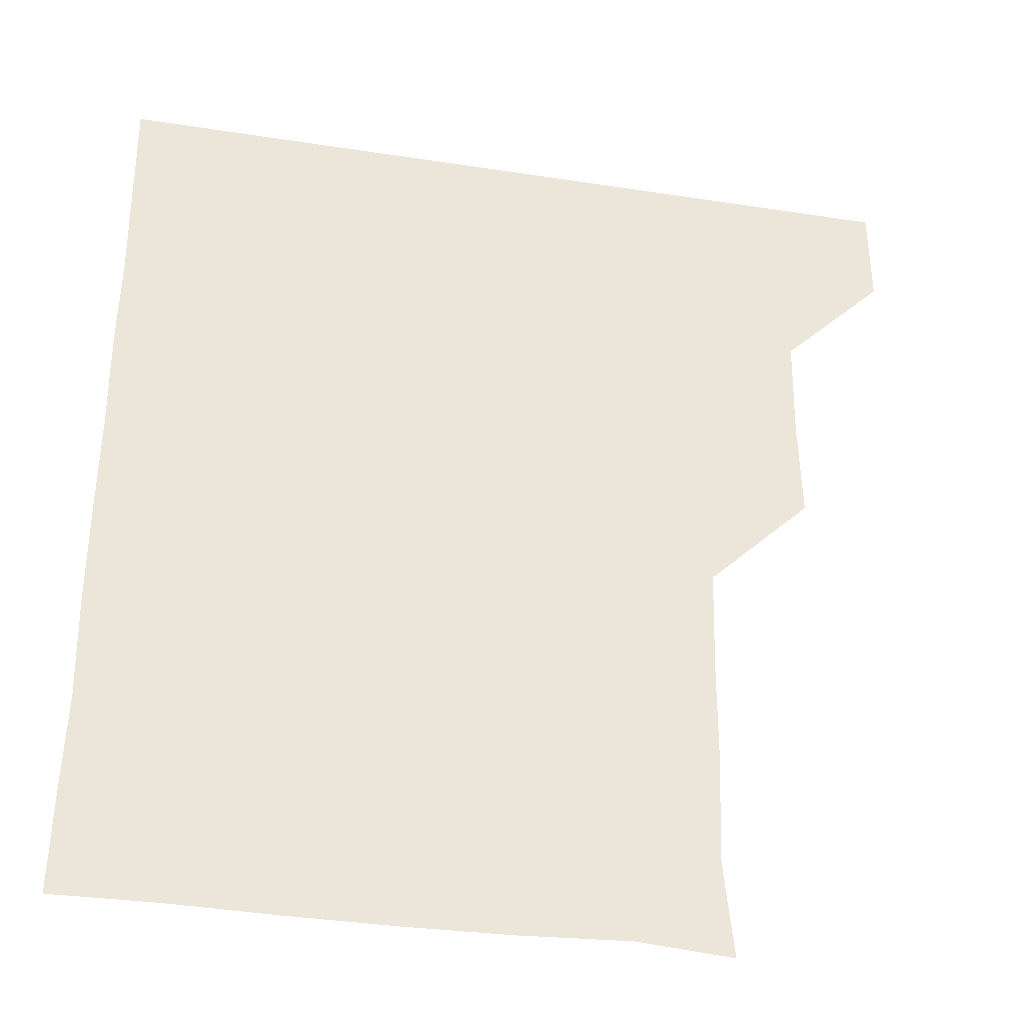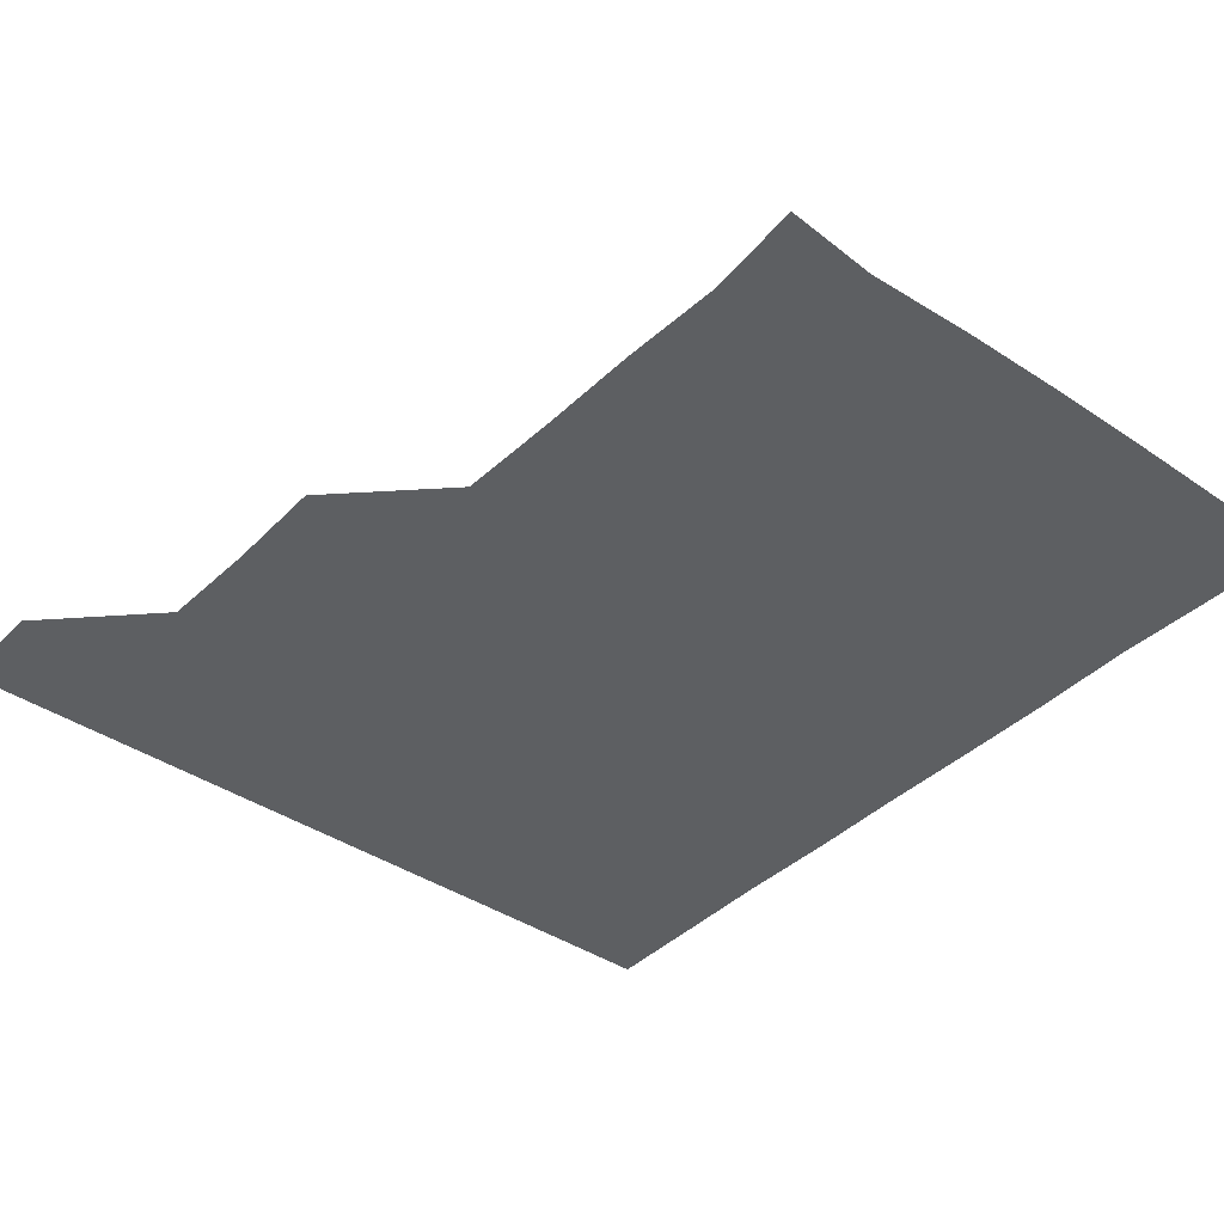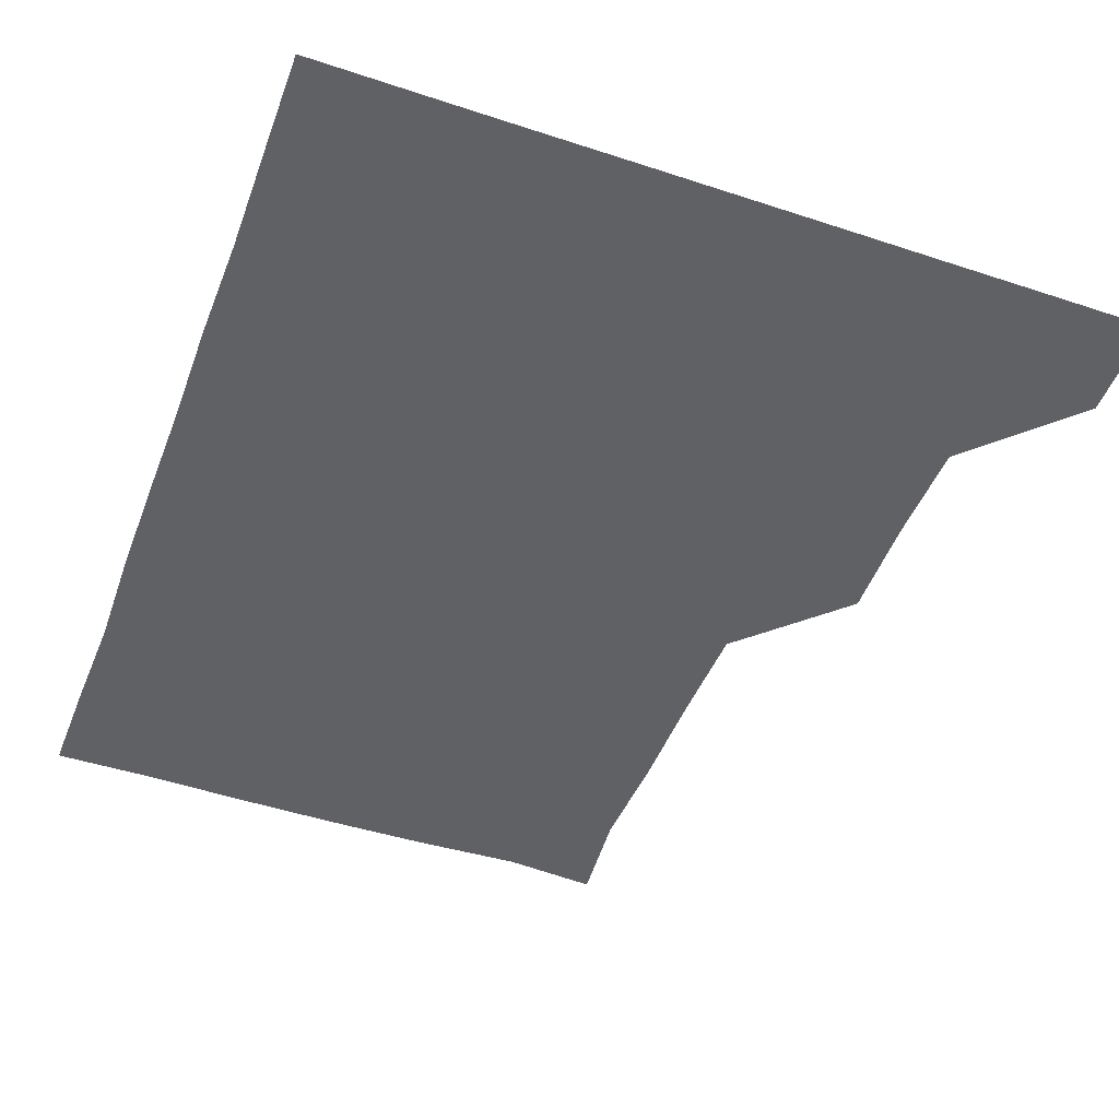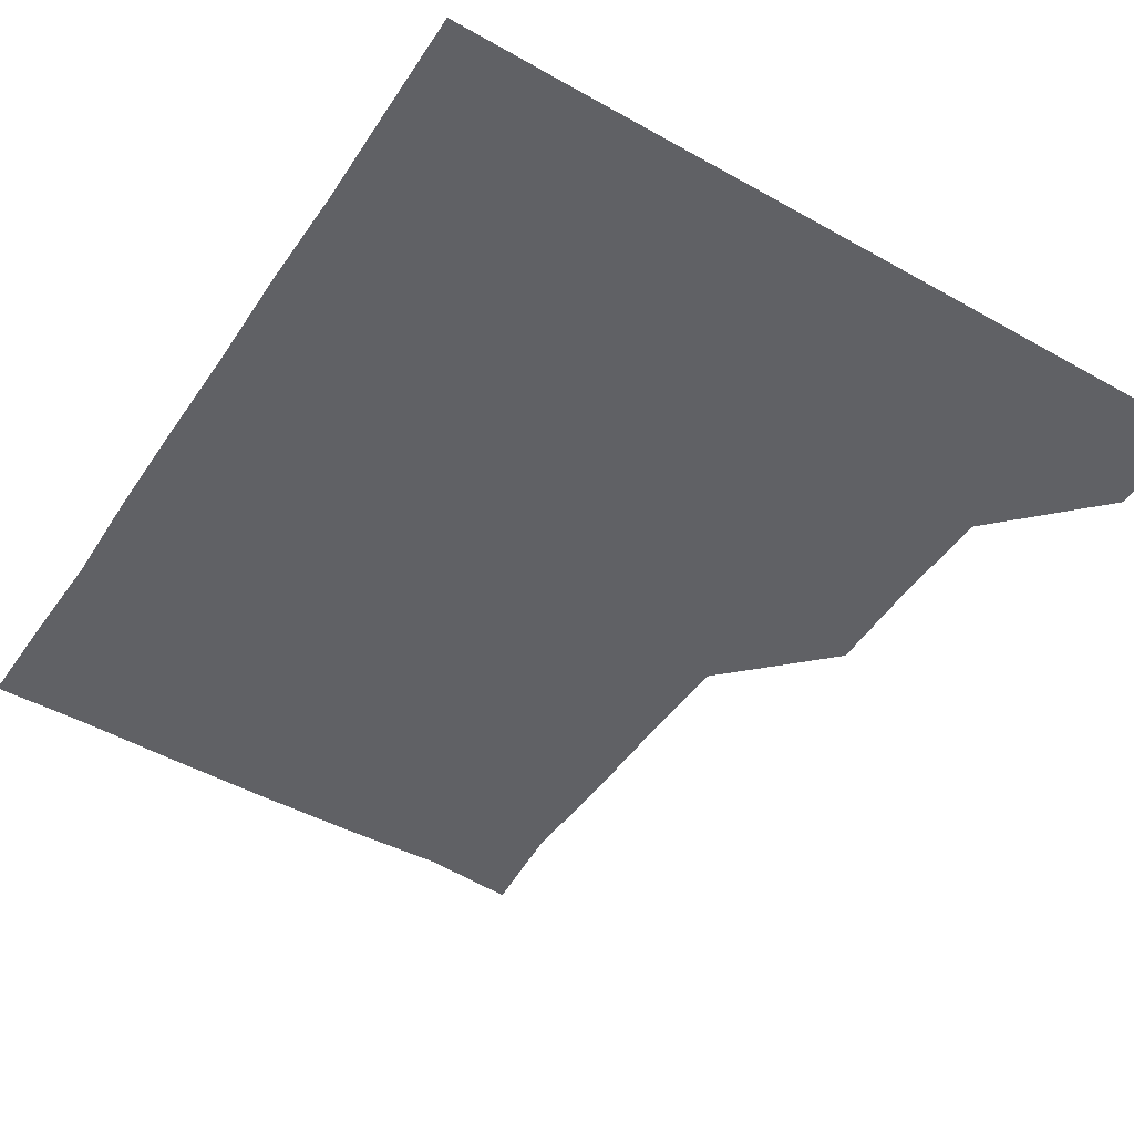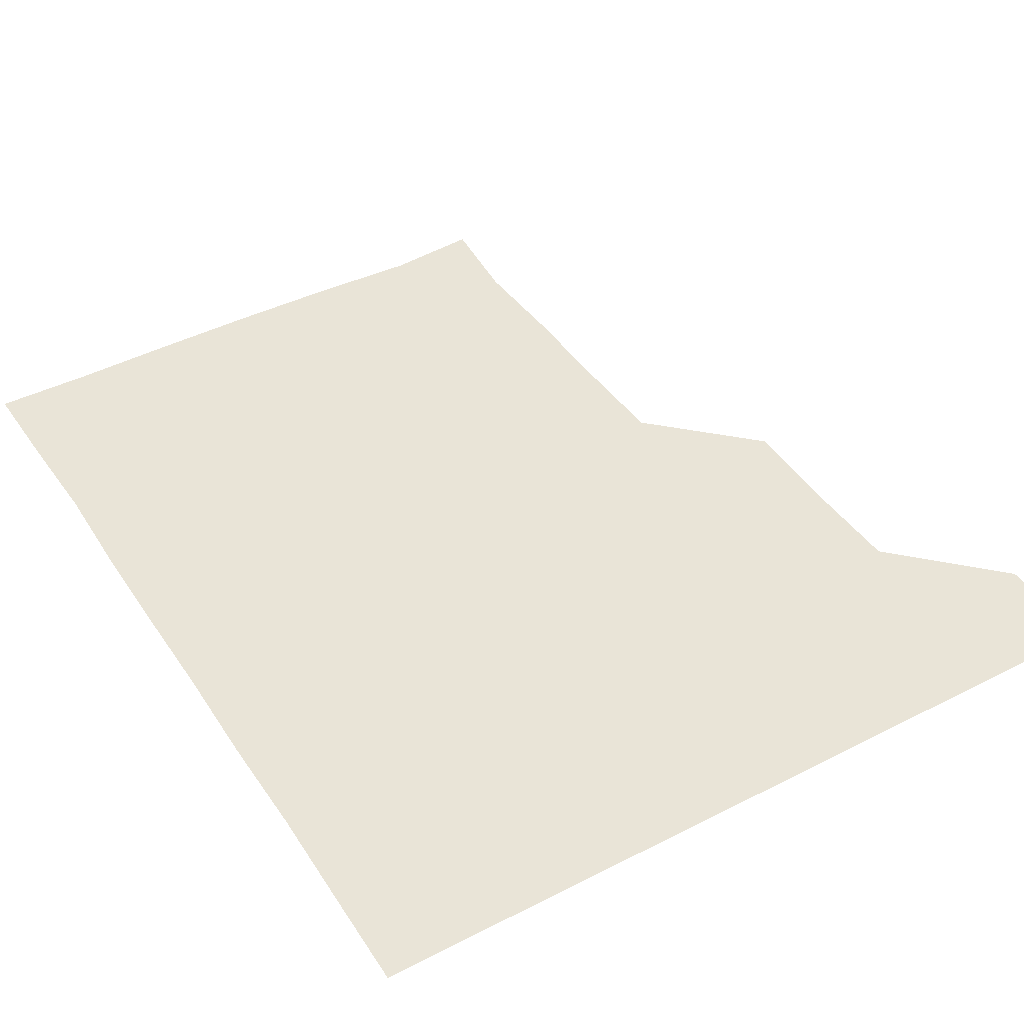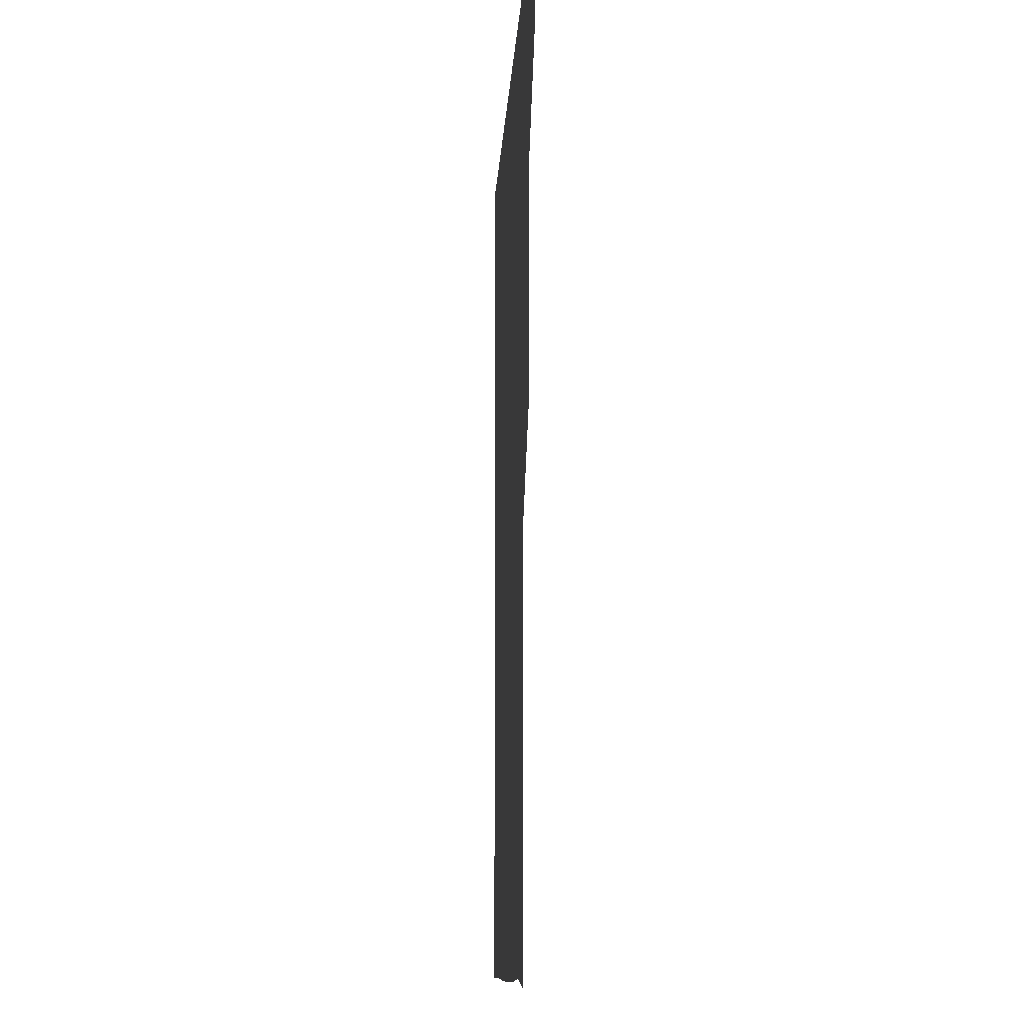
<metadata>
{"format":"obj","ext":"obj","renderer":"f3d","projection":"perspective","resolution":1024,"background":"white","views":[{"elev":-35.5,"azim":168.4,"up":"+Y"},{"elev":-39.7,"azim":-39.9,"up":"+Z"},{"elev":-47.7,"azim":159.6,"up":"+Z"},{"elev":-47.9,"azim":147.7,"up":"+Z"},{"elev":43.5,"azim":148.9,"up":"+Z"},{"elev":-10.3,"azim":-92.8,"up":"+Y"}]}
</metadata>
<code>
v 450.9 390.9 0
v 451.1 421 0
v 481 299.9 0
v 481.7 330.4 0
v 481.1 360.8 0
v 481.1 391.1 0
v 481 421 0
v 510.8 150 0
v 513.5 178.6 0
v 512.2 209.5 0
v 512 240 0
v 511.2 270.5 0
v 511.2 301.6 0
v 511.2 331.3 0
v 511.2 361.2 0
v 511 391 0
v 511 421 0
v 538.5 152.2 0
v 541.4 182.3 0
v 541.4 211.5 0
v 541.3 241.5 0
v 541.2 271.2 0
v 541 300.9 0
v 541.1 331.3 0
v 541 361 0
v 541.1 391 0
v 541 421 0
v 570.1 150.9 0
v 571.1 181.4 0
v 571 211.9 0
v 571.2 241.5 0
v 571.2 271.2 0
v 571.2 301.5 0
v 571.1 331.2 0
v 571.2 361.2 0
v 571.1 391 0
v 571 421 0
v 600.9 150.5 0
v 601.2 181.8 0
v 601.3 210.9 0
v 600.8 241 0
v 600.9 271.6 0
v 601 301.4 0
v 601.1 331.3 0
v 601 361.1 0
v 601.1 391 0
v 600.9 421 0
v 631.6 150.6 0
v 630.7 181.4 0
v 630.9 212.1 0
v 631 241.9 0
v 631 271.4 0
v 630.9 301.1 0
v 630.8 331.5 0
v 631 361.2 0
v 631.1 391.1 0
v 631 420.9 0
v 662.2 151.1 0
v 660.5 182 0
v 660.2 212.1 0
v 660.5 241.8 0
v 660.4 271.8 0
v 660.5 301.6 0
v 660.8 331.1 0
v 660.9 361.3 0
v 660.9 391.3 0
v 661 421 0
v 691.2 150.7 0
v 690.8 179.5 0
v 690 209.3 0
v 690.7 239.4 0
v 690.7 269.5 0
v 690.4 299.8 0
v 690.7 330 0
v 690.3 360.5 0
v 690.7 390.9 0
v 690.9 421 0
v 691 451 0
f 5 6 1
f 1 6 2
f 6 7 2
f 12 13 3
f 3 13 4
f 13 14 4
f 4 14 5
f 14 15 5
f 5 15 6
f 15 16 6
f 6 16 7
f 16 17 7
f 8 18 9
f 18 19 9
f 9 19 10
f 19 20 10
f 10 20 11
f 20 21 11
f 11 21 12
f 21 22 12
f 12 22 13
f 22 23 13
f 13 23 14
f 23 24 14
f 14 24 15
f 24 25 15
f 15 25 16
f 25 26 16
f 16 26 17
f 26 27 17
f 18 28 19
f 28 29 19
f 19 29 20
f 29 30 20
f 20 30 21
f 30 31 21
f 21 31 22
f 31 32 22
f 22 32 23
f 32 33 23
f 23 33 24
f 33 34 24
f 24 34 25
f 34 35 25
f 25 35 26
f 35 36 26
f 26 36 27
f 36 37 27
f 28 38 29
f 38 39 29
f 29 39 30
f 39 40 30
f 30 40 31
f 40 41 31
f 31 41 32
f 41 42 32
f 32 42 33
f 42 43 33
f 33 43 34
f 43 44 34
f 34 44 35
f 44 45 35
f 35 45 36
f 45 46 36
f 36 46 37
f 46 47 37
f 38 48 39
f 48 49 39
f 39 49 40
f 49 50 40
f 40 50 41
f 50 51 41
f 41 51 42
f 51 52 42
f 42 52 43
f 52 53 43
f 43 53 44
f 53 54 44
f 44 54 45
f 54 55 45
f 45 55 46
f 55 56 46
f 46 56 47
f 56 57 47
f 48 58 49
f 58 59 49
f 49 59 50
f 59 60 50
f 50 60 51
f 60 61 51
f 51 61 52
f 61 62 52
f 52 62 53
f 62 63 53
f 53 63 54
f 63 64 54
f 54 64 55
f 64 65 55
f 55 65 56
f 65 66 56
f 56 66 57
f 66 67 57
f 58 68 59
f 68 69 59
f 59 69 60
f 69 70 60
f 60 70 61
f 70 71 61
f 61 71 62
f 71 72 62
f 62 72 63
f 72 73 63
f 63 73 64
f 73 74 64
f 64 74 65
f 74 75 65
f 65 75 66
f 75 76 66
f 66 76 67
f 76 77 67

</code>
